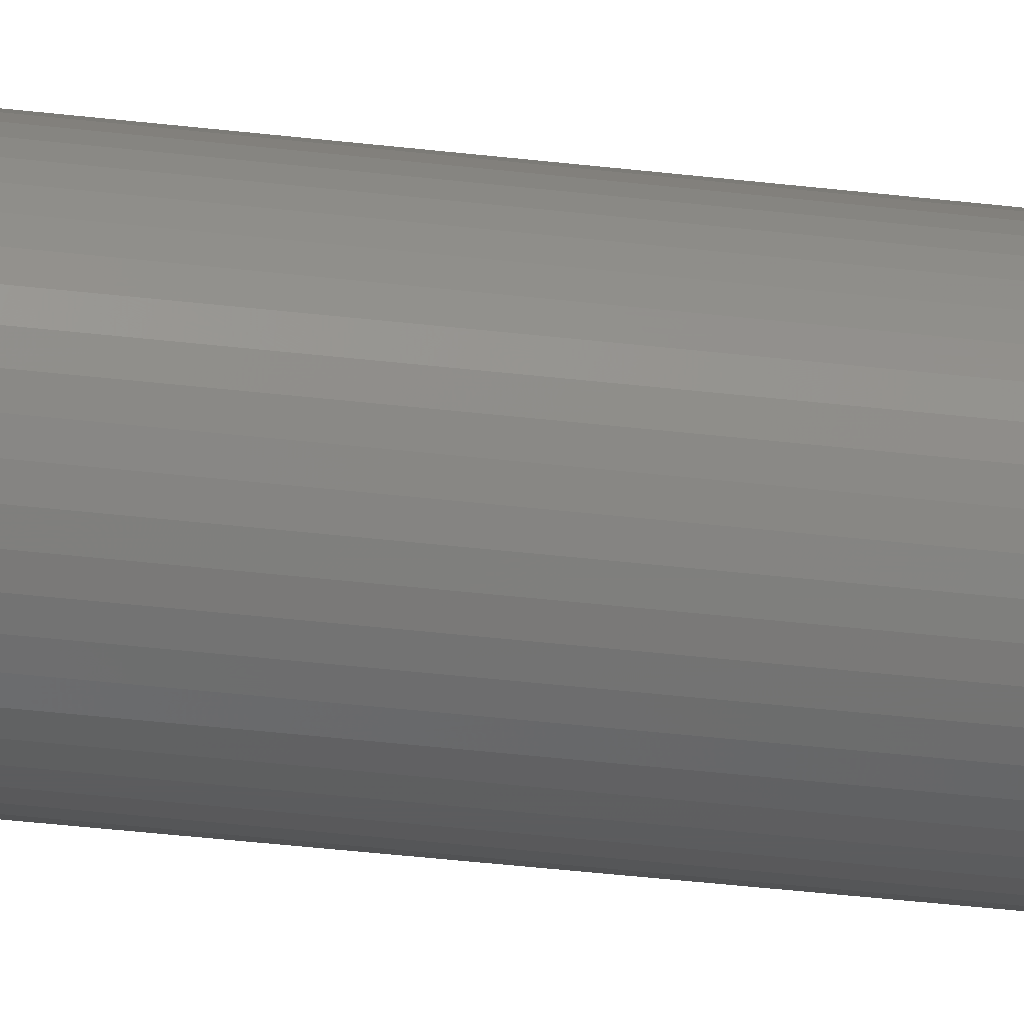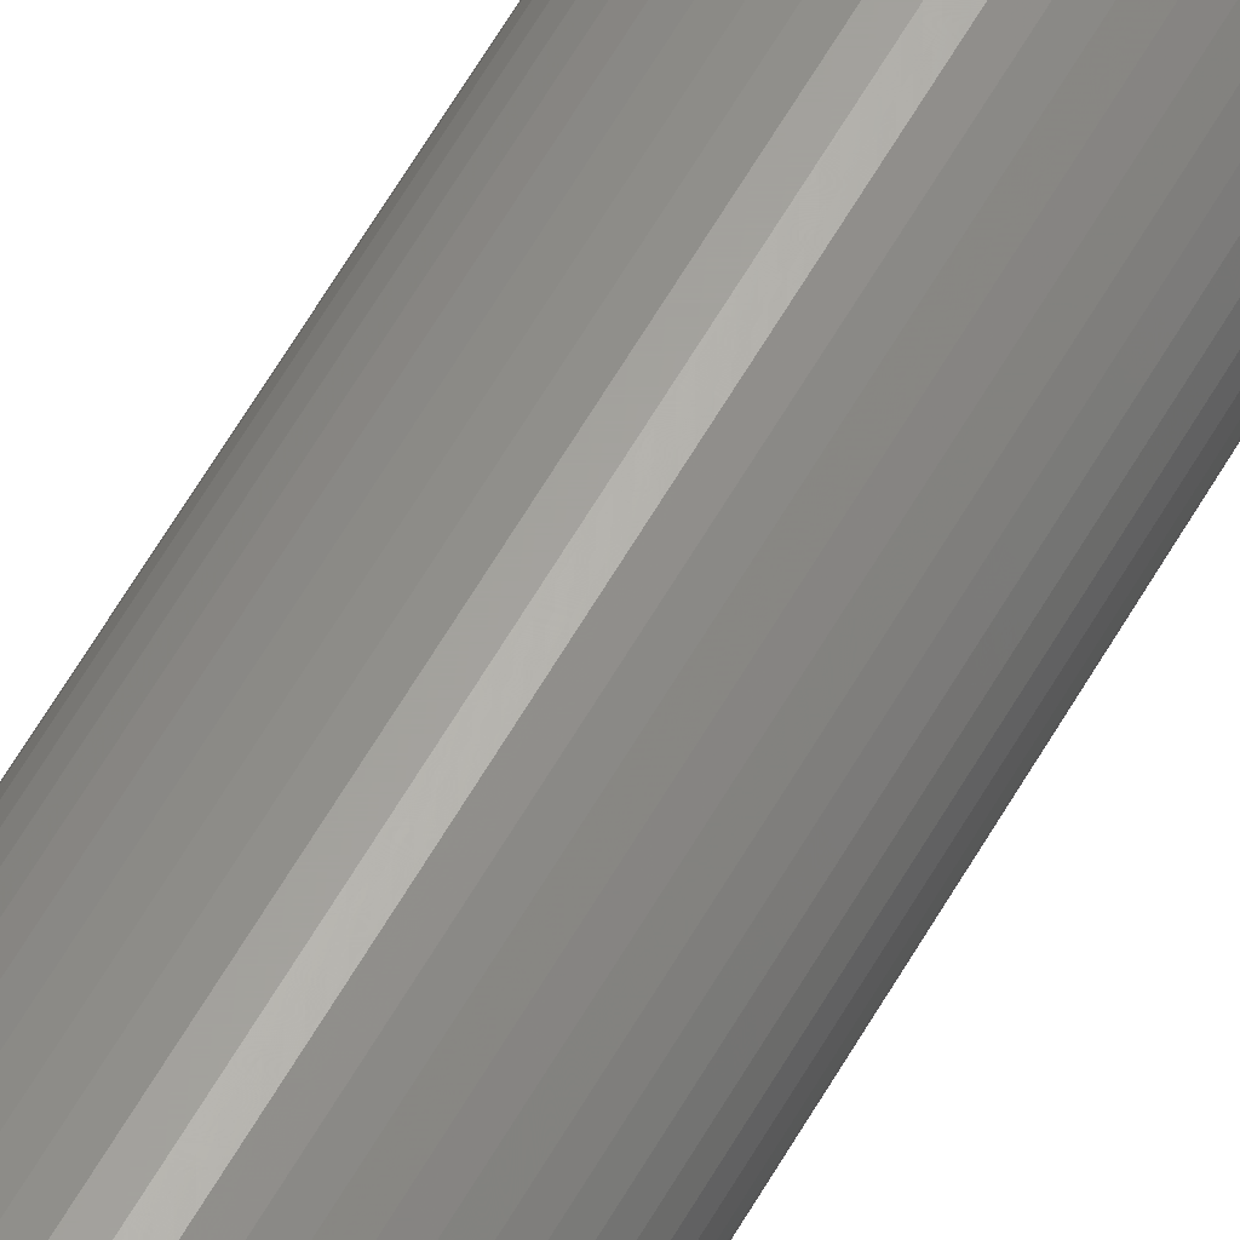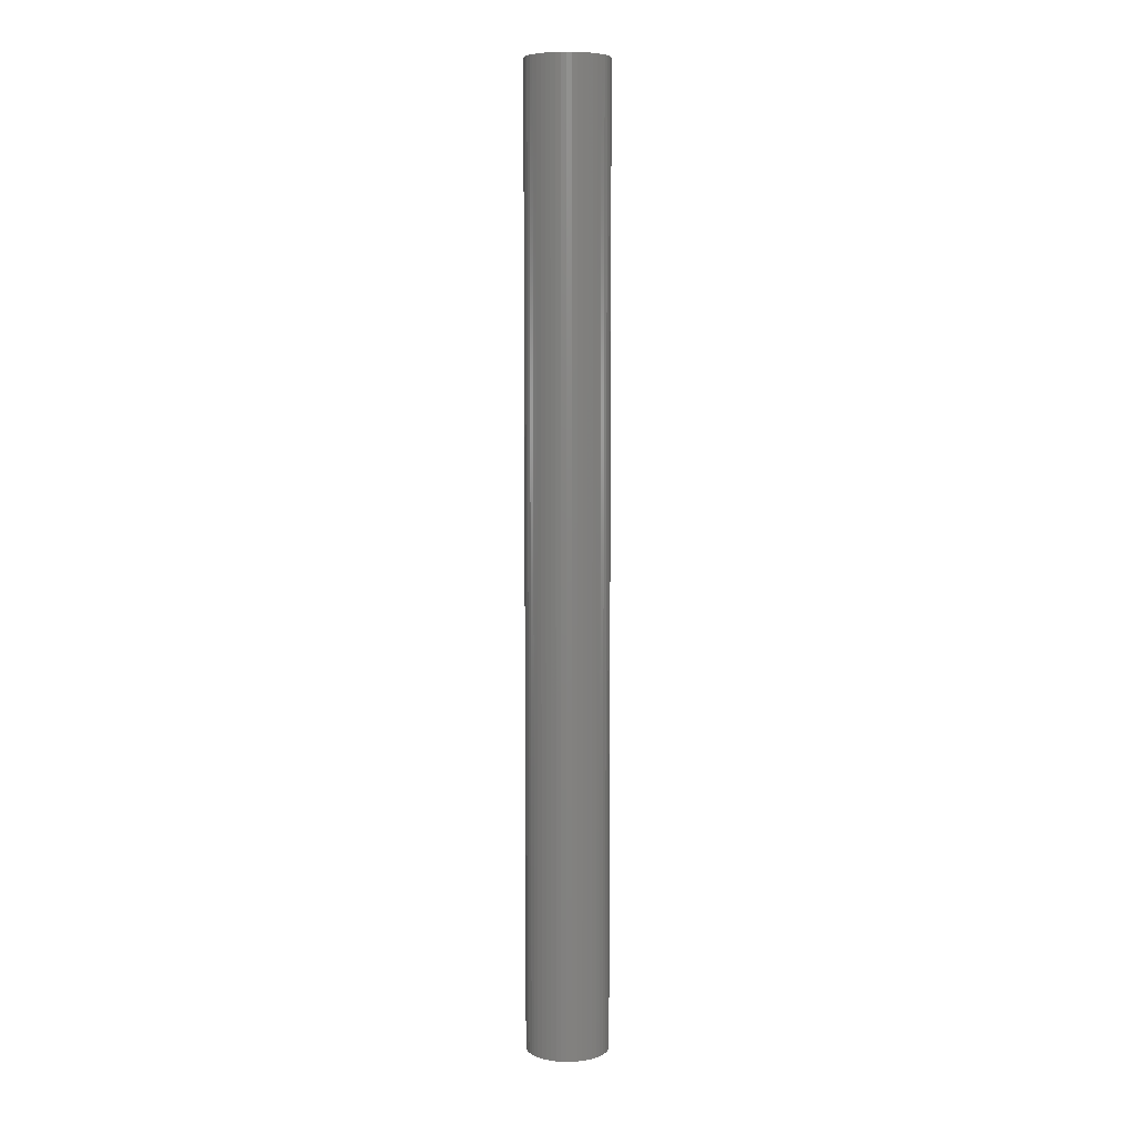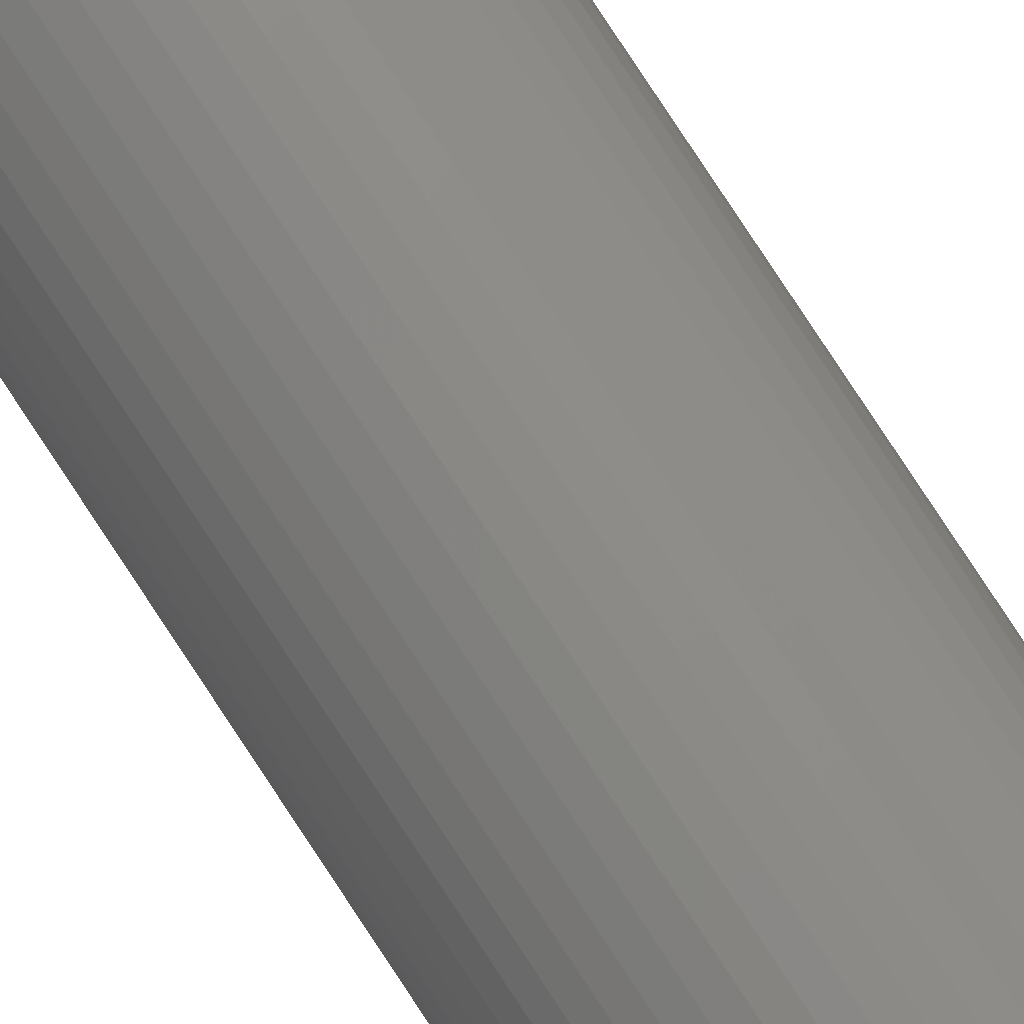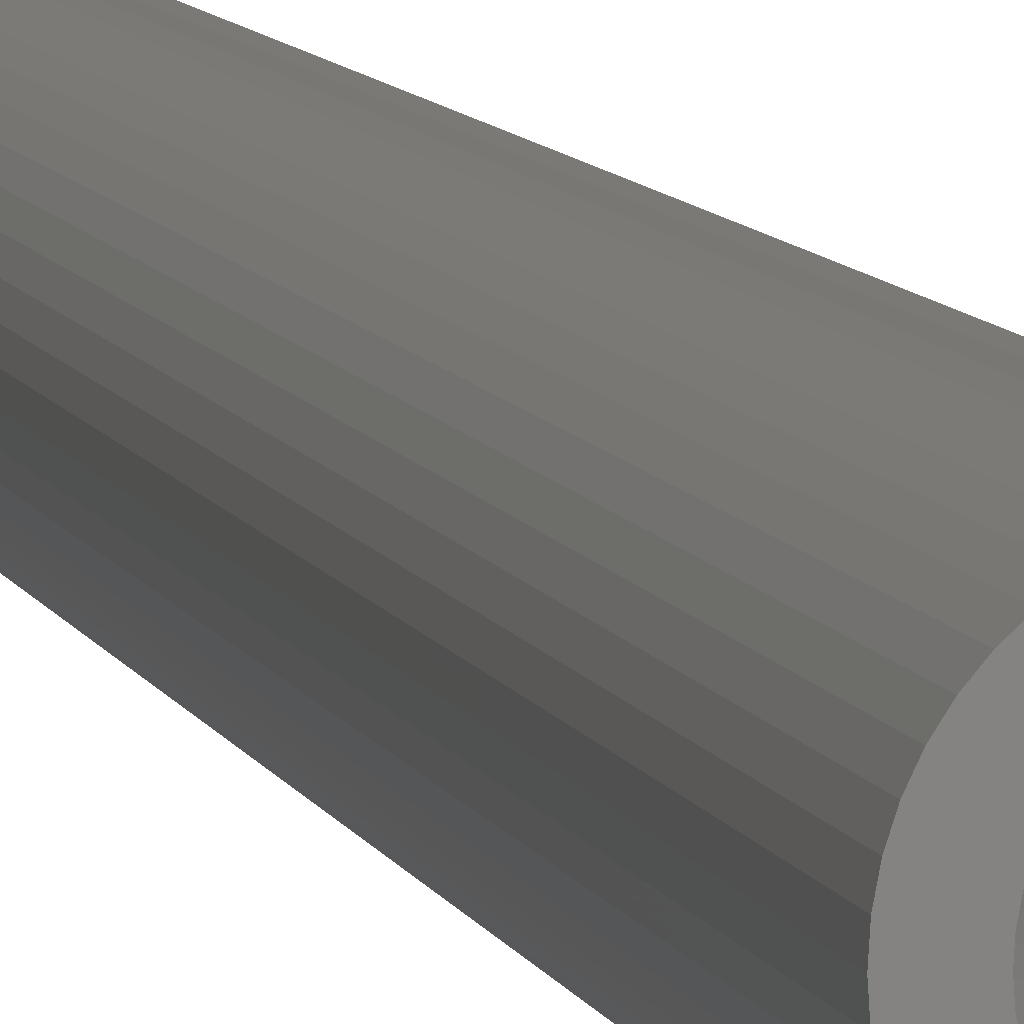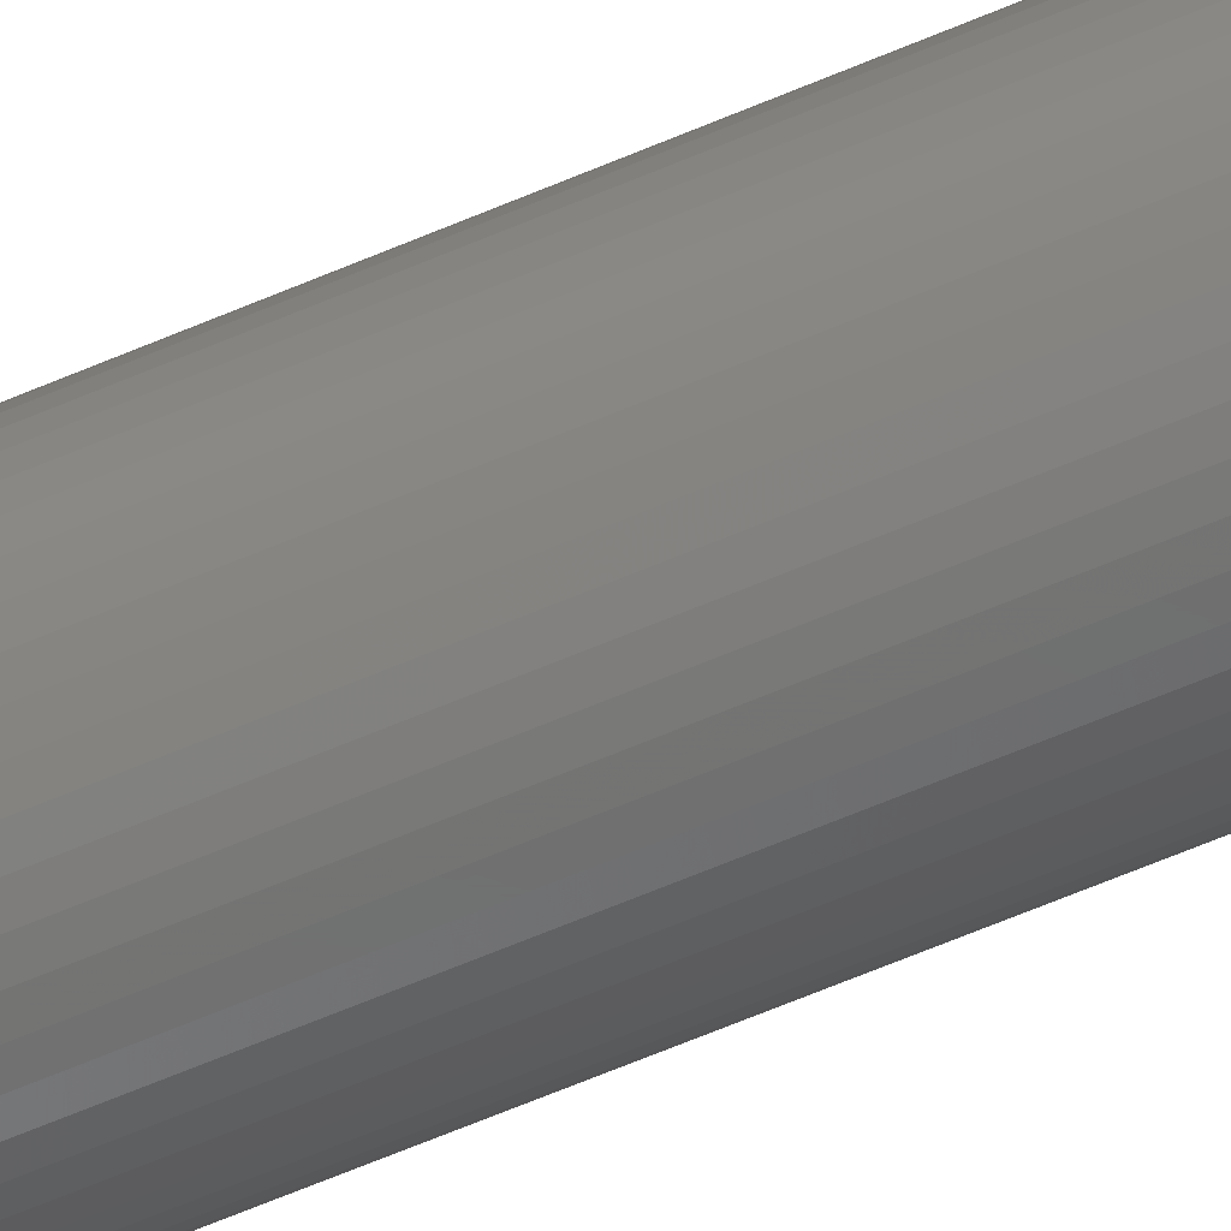
<metadata>
{"format":"stl","ext":"stl","renderer":"f3d","projection":"perspective","resolution":1024,"background":"white","views":[{"elev":-29.3,"azim":79.2,"up":"+Y"},{"elev":62.0,"azim":-150.1,"up":"+Y"},{"elev":6.9,"azim":-74.5,"up":"+Z"},{"elev":79.4,"azim":-33.3,"up":"+Y"},{"elev":4.8,"azim":-8.6,"up":"+Y"},{"elev":-59.7,"azim":-65.8,"up":"+Y"}]}
</metadata>
<code>
# stl→obj: 200 verts, 400 faces
v 4 0 46.5
v 3.968 0.5013 -46.5
v 3.968 0.5013 46.5
v 4 0 -46.5
v -4 0 -46.5
v -3.968 0.5013 46.5
v -3.968 0.5013 -46.5
v -4 0 46.5
v 0.2512 3.992 -46.5
v -0.2512 3.992 46.5
v 0.2512 3.992 46.5
v -0.2512 3.992 -46.5
v -0.2512 -3.992 -46.5
v 0.2512 -3.992 46.5
v -0.2512 -3.992 46.5
v 0.2512 -3.992 -46.5
v 2.916 2.738 -46.5
v 2.55 3.082 46.5
v 2.916 2.738 46.5
v 2.55 3.082 -46.5
v -2.55 3.082 -46.5
v -2.916 2.738 46.5
v -2.55 3.082 46.5
v -2.916 2.738 -46.5
v -1.236 3.804 -46.5
v -1.703 3.619 46.5
v -1.236 3.804 46.5
v -1.703 3.619 -46.5
v 3.719 1.472 46.5
v 3.505 1.927 -46.5
v 3.505 1.927 46.5
v 3.719 1.472 -46.5
v 3.236 2.351 -46.5
v 3.236 2.351 46.5
v 1.703 3.619 -46.5
v 1.236 3.804 46.5
v 1.703 3.619 46.5
v 1.236 3.804 -46.5
v 0.7495 3.929 46.5
v 0.7495 3.929 -46.5
v 2.143 3.377 46.5
v 2.143 3.377 -46.5
v -3.719 1.472 -46.5
v -3.505 1.927 46.5
v -3.505 1.927 -46.5
v -3.719 1.472 46.5
v -3.236 2.351 -46.5
v -3.236 2.351 46.5
v -3.874 0.9948 -46.5
v -3.874 0.9948 46.5
v -2.143 3.377 46.5
v -2.143 3.377 -46.5
v -0.7495 3.929 -46.5
v -0.7495 3.929 46.5
v 0.7495 -3.929 46.5
v 0.7495 -3.929 -46.5
v 1.236 -3.804 -46.5
v 1.703 -3.619 46.5
v 1.236 -3.804 46.5
v 1.703 -3.619 -46.5
v 3.874 0.9948 46.5
v 3.874 0.9948 -46.5
v 2.75 0 46.5
v 2.728 0.3447 46.5
v 3.968 -0.5013 46.5
v 2.664 0.6839 46.5
v 2.728 -0.3447 46.5
v 2.557 1.012 46.5
v 3.874 -0.9948 46.5
v 2.41 1.325 46.5
v 2.664 -0.6839 46.5
v 2.225 1.616 46.5
v 3.719 -1.472 46.5
v 2.557 -1.012 46.5
v 2.005 1.883 46.5
v 1.753 2.119 46.5
v 1.474 2.322 46.5
v 1.171 2.488 46.5
v 0.8498 2.615 46.5
v 0.5153 2.701 46.5
v 0.1727 2.745 46.5
v -0.1727 2.745 46.5
v -0.5153 2.701 46.5
v -0.8498 2.615 46.5
v -1.171 2.488 46.5
v -1.474 2.322 46.5
v -1.753 2.119 46.5
v -2.005 1.883 46.5
v -2.225 1.616 46.5
v -2.41 1.325 46.5
v -2.557 1.012 46.5
v 3.505 -1.927 46.5
v 2.41 -1.325 46.5
v 3.236 -2.351 46.5
v 2.225 -1.616 46.5
v 2.916 -2.738 46.5
v 2.005 -1.883 46.5
v 2.55 -3.082 46.5
v 1.753 -2.119 46.5
v 2.143 -3.377 46.5
v 1.474 -2.322 46.5
v 1.171 -2.488 46.5
v 0.8498 -2.615 46.5
v 0.5153 -2.701 46.5
v 0.1727 -2.745 46.5
v -0.1727 -2.745 46.5
v -0.5153 -2.701 46.5
v -0.7495 -3.929 46.5
v -0.8498 -2.615 46.5
v -1.236 -3.804 46.5
v -1.171 -2.488 46.5
v -1.703 -3.619 46.5
v -1.474 -2.322 46.5
v -2.143 -3.377 46.5
v -1.753 -2.119 46.5
v -2.55 -3.082 46.5
v -2.005 -1.883 46.5
v -2.916 -2.738 46.5
v -2.225 -1.616 46.5
v -3.236 -2.351 46.5
v -2.41 -1.325 46.5
v -3.505 -1.927 46.5
v -2.557 -1.012 46.5
v -3.719 -1.472 46.5
v -2.664 -0.6839 46.5
v -3.874 -0.9948 46.5
v -2.728 -0.3447 46.5
v -3.968 -0.5013 46.5
v -2.75 0 46.5
v -2.664 0.6839 46.5
v -2.728 0.3447 46.5
v 3.968 -0.5013 -46.5
v 2.143 -3.377 -46.5
v 3.236 -2.351 -46.5
v 2.916 -2.738 -46.5
v 3.874 -0.9948 -46.5
v 3.719 -1.472 -46.5
v -2.916 -2.738 -46.5
v -2.55 -3.082 -46.5
v -3.505 -1.927 -46.5
v -3.719 -1.472 -46.5
v -3.236 -2.351 -46.5
v 2.75 0 -46.5
v 2.728 -0.3447 -46.5
v 2.664 -0.6839 -46.5
v 2.728 0.3447 -46.5
v 2.557 -1.012 -46.5
v 3.505 -1.927 -46.5
v 2.41 -1.325 -46.5
v 2.664 0.6839 -46.5
v 2.225 -1.616 -46.5
v 2.557 1.012 -46.5
v 2.005 -1.883 -46.5
v 2.55 -3.082 -46.5
v 1.753 -2.119 -46.5
v 1.474 -2.322 -46.5
v 1.171 -2.488 -46.5
v 0.8498 -2.615 -46.5
v 0.5153 -2.701 -46.5
v 0.1727 -2.745 -46.5
v -0.1727 -2.745 -46.5
v -0.5153 -2.701 -46.5
v -0.7495 -3.929 -46.5
v -0.8498 -2.615 -46.5
v -1.236 -3.804 -46.5
v -1.171 -2.488 -46.5
v -1.703 -3.619 -46.5
v -1.474 -2.322 -46.5
v -2.143 -3.377 -46.5
v -1.753 -2.119 -46.5
v -2.005 -1.883 -46.5
v -2.225 -1.616 -46.5
v -2.41 -1.325 -46.5
v -2.557 -1.012 -46.5
v 2.41 1.325 -46.5
v 2.225 1.616 -46.5
v 2.005 1.883 -46.5
v 1.753 2.119 -46.5
v 1.474 2.322 -46.5
v 1.171 2.488 -46.5
v 0.8498 2.615 -46.5
v 0.5153 2.701 -46.5
v 0.1727 2.745 -46.5
v -0.1727 2.745 -46.5
v -0.5153 2.701 -46.5
v -0.8498 2.615 -46.5
v -1.171 2.488 -46.5
v -1.474 2.322 -46.5
v -1.753 2.119 -46.5
v -2.005 1.883 -46.5
v -2.225 1.616 -46.5
v -2.41 1.325 -46.5
v -2.557 1.012 -46.5
v -2.664 0.6839 -46.5
v -2.728 0.3447 -46.5
v -2.75 0 -46.5
v -2.664 -0.6839 -46.5
v -3.874 -0.9948 -46.5
v -2.728 -0.3447 -46.5
v -3.968 -0.5013 -46.5
f 1 2 3
f 2 1 4
f 5 6 7
f 6 5 8
f 9 10 11
f 10 9 12
f 13 14 15
f 14 13 16
f 17 18 19
f 18 17 20
f 21 22 23
f 22 21 24
f 25 26 27
f 26 25 28
f 29 30 31
f 30 29 32
f 31 33 34
f 33 31 30
f 35 36 37
f 36 35 38
f 38 39 36
f 39 38 40
f 20 41 18
f 41 20 42
f 43 44 45
f 44 43 46
f 47 22 24
f 22 47 48
f 49 46 43
f 46 49 50
f 28 51 26
f 51 28 52
f 53 27 54
f 27 53 25
f 16 55 14
f 55 16 56
f 57 58 59
f 58 57 60
f 61 32 29
f 32 61 62
f 3 62 61
f 62 3 2
f 34 17 19
f 17 34 33
f 40 11 39
f 11 40 9
f 42 37 41
f 37 42 35
f 45 48 47
f 48 45 44
f 7 50 49
f 50 7 6
f 63 1 3
f 64 3 61
f 1 63 65
f 66 61 29
f 67 65 63
f 68 29 31
f 65 67 69
f 70 31 34
f 71 69 67
f 72 34 19
f 69 71 73
f 74 73 71
f 3 64 63
f 61 66 64
f 29 68 66
f 75 19 18
f 31 70 68
f 34 72 70
f 76 18 41
f 19 75 72
f 18 76 75
f 77 41 37
f 41 77 76
f 78 37 36
f 37 78 77
f 36 79 78
f 39 79 36
f 39 80 79
f 11 80 39
f 11 81 80
f 11 82 81
f 10 82 11
f 10 83 82
f 54 83 10
f 54 84 83
f 27 84 54
f 84 27 85
f 26 85 27
f 85 26 86
f 51 86 26
f 86 51 87
f 23 87 51
f 87 23 88
f 22 88 23
f 88 22 89
f 48 89 22
f 89 48 90
f 44 90 48
f 46 91 44
f 90 44 91
f 73 74 92
f 93 92 74
f 92 93 94
f 95 94 93
f 94 95 96
f 97 96 95
f 96 97 98
f 99 98 97
f 98 99 100
f 101 100 99
f 100 101 58
f 102 58 101
f 58 102 59
f 103 59 102
f 103 55 59
f 104 55 103
f 104 14 55
f 105 14 104
f 106 14 105
f 106 15 14
f 107 15 106
f 107 108 15
f 109 108 107
f 110 109 111
f 109 110 108
f 112 111 113
f 111 112 110
f 114 113 115
f 116 115 117
f 113 114 112
f 118 117 119
f 120 119 121
f 115 116 114
f 122 121 123
f 124 123 125
f 126 125 127
f 117 118 116
f 128 127 129
f 91 46 130
f 50 130 46
f 119 120 118
f 130 50 131
f 121 122 120
f 6 131 50
f 123 124 122
f 131 6 129
f 125 126 124
f 8 129 6
f 127 128 126
f 129 8 128
f 52 23 51
f 23 52 21
f 12 54 10
f 54 12 53
f 65 4 1
f 4 65 132
f 60 100 58
f 100 60 133
f 96 134 94
f 134 96 135
f 73 136 69
f 136 73 137
f 69 132 65
f 132 69 136
f 138 116 118
f 116 138 139
f 140 124 141
f 124 140 122
f 138 120 142
f 120 138 118
f 143 4 132
f 144 132 136
f 4 143 2
f 145 136 137
f 146 2 143
f 147 137 148
f 2 146 62
f 149 148 134
f 150 62 146
f 151 134 135
f 62 150 32
f 152 32 150
f 132 144 143
f 136 145 144
f 137 147 145
f 153 135 154
f 148 149 147
f 134 151 149
f 155 154 133
f 135 153 151
f 154 155 153
f 156 133 60
f 133 156 155
f 157 60 57
f 60 157 156
f 57 158 157
f 56 158 57
f 56 159 158
f 16 159 56
f 16 160 159
f 16 161 160
f 13 161 16
f 13 162 161
f 163 162 13
f 163 164 162
f 165 164 163
f 164 165 166
f 167 166 165
f 166 167 168
f 169 168 167
f 168 169 170
f 139 170 169
f 170 139 171
f 138 171 139
f 171 138 172
f 142 172 138
f 172 142 173
f 140 173 142
f 141 174 140
f 173 140 174
f 32 152 30
f 175 30 152
f 30 175 33
f 176 33 175
f 33 176 17
f 177 17 176
f 17 177 20
f 178 20 177
f 20 178 42
f 179 42 178
f 42 179 35
f 180 35 179
f 35 180 38
f 181 38 180
f 181 40 38
f 182 40 181
f 182 9 40
f 183 9 182
f 184 9 183
f 184 12 9
f 185 12 184
f 185 53 12
f 186 53 185
f 25 186 187
f 186 25 53
f 28 187 188
f 187 28 25
f 52 188 189
f 21 189 190
f 188 52 28
f 24 190 191
f 47 191 192
f 189 21 52
f 45 192 193
f 43 193 194
f 49 194 195
f 190 24 21
f 7 195 196
f 174 141 197
f 198 197 141
f 191 47 24
f 197 198 199
f 192 45 47
f 200 199 198
f 193 43 45
f 199 200 196
f 194 49 43
f 5 196 200
f 195 7 49
f 196 5 7
f 94 148 92
f 148 94 134
f 165 108 110
f 108 165 163
f 141 126 198
f 126 141 124
f 56 59 55
f 59 56 57
f 154 96 98
f 96 154 135
f 133 98 100
f 98 133 154
f 92 137 73
f 137 92 148
f 163 15 108
f 15 163 13
f 167 110 112
f 110 167 165
f 142 122 140
f 122 142 120
f 198 128 200
f 128 198 126
f 200 8 5
f 8 200 128
f 169 112 114
f 112 169 167
f 139 114 116
f 114 139 169
f 143 64 146
f 64 143 63
f 129 195 131
f 195 129 196
f 184 81 82
f 81 184 183
f 160 106 105
f 106 160 161
f 178 75 76
f 75 178 177
f 190 87 88
f 87 190 189
f 187 84 85
f 84 187 186
f 149 74 147
f 74 149 93
f 152 70 175
f 70 152 68
f 181 78 79
f 78 181 180
f 179 76 77
f 76 179 178
f 91 192 90
f 192 91 193
f 89 190 88
f 190 89 191
f 188 85 86
f 85 188 187
f 186 83 84
f 83 186 185
f 157 103 102
f 103 157 158
f 150 68 152
f 68 150 66
f 146 66 150
f 66 146 64
f 176 75 177
f 75 176 72
f 175 72 176
f 72 175 70
f 182 79 80
f 79 182 181
f 183 80 81
f 80 183 182
f 180 77 78
f 77 180 179
f 90 191 89
f 191 90 192
f 130 193 91
f 193 130 194
f 131 194 130
f 194 131 195
f 189 86 87
f 86 189 188
f 185 82 83
f 82 185 184
f 144 63 143
f 63 144 67
f 153 95 151
f 95 153 97
f 121 174 123
f 174 121 173
f 117 172 119
f 172 117 171
f 156 102 101
f 102 156 157
f 147 71 145
f 71 147 74
f 151 93 149
f 93 151 95
f 125 199 127
f 199 125 197
f 127 196 129
f 196 127 199
f 123 197 125
f 197 123 174
f 155 101 99
f 101 155 156
f 158 104 103
f 104 158 159
f 159 105 104
f 105 159 160
f 145 67 144
f 67 145 71
f 162 109 107
f 109 162 164
f 119 173 121
f 173 119 172
f 153 99 97
f 99 153 155
f 170 117 115
f 117 170 171
f 161 107 106
f 107 161 162
f 168 115 113
f 115 168 170
f 164 111 109
f 111 164 166
f 166 113 111
f 113 166 168

</code>
